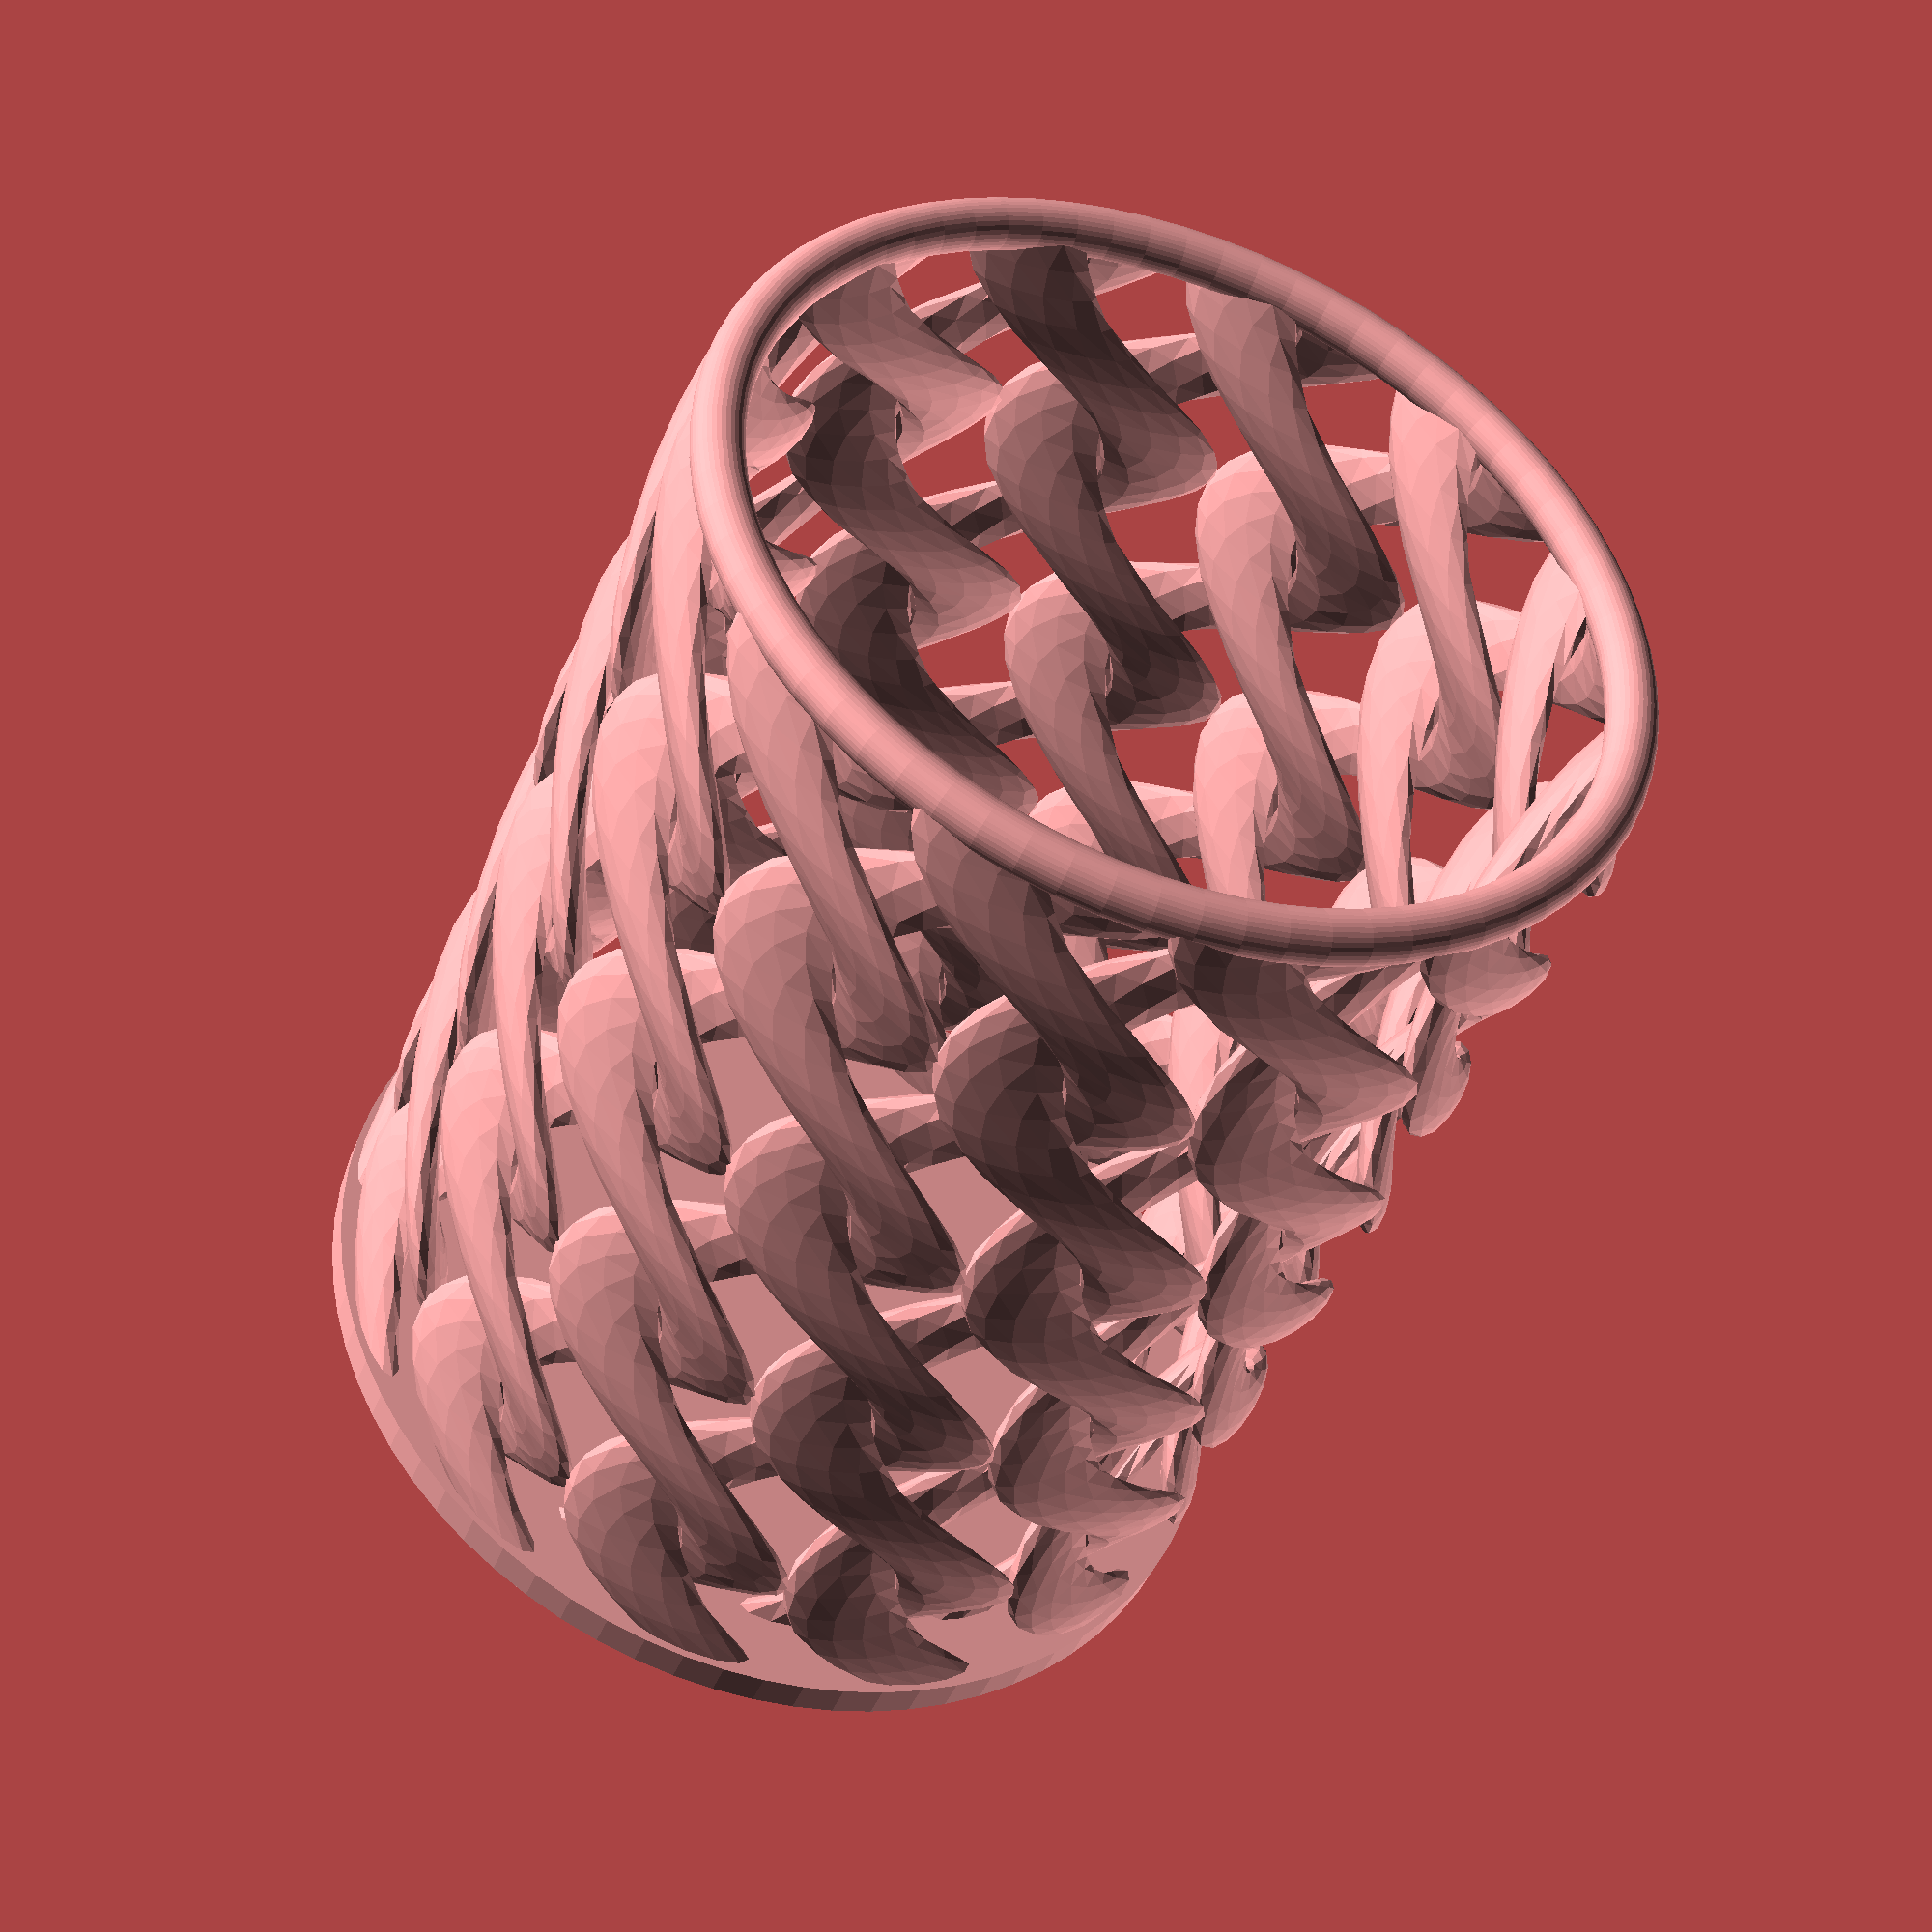
<openscad>
module link() {
	rotate([90,0,90]) scale([0.5,1.8,1]) 
	linear_extrude(height = 160, center = false, convexity = 10, twist = 810, $fn = 20)
	translate([9, 0, 0])
	circle(r = 5, $fn = 12);
}
module side() {
	for ( i = [0:11] ) {
		rotate( [i*30, 0, 0]) 	translate( [0, 60, 0] ) link();
		rotate( [i*30+15, 0, 0]) 	translate( [0, 60, 0] ) rotate([180,0,0])  link();
	}
}
module pencilCup() {
	rotate([0,-90,0]) side();
	translate([0,0,-5])cylinder(5,68,68, $fn = 72);

	rotate_extrude(convexity = 10, $fn = 72)
	translate([62.5, 160, 0])
	circle(r = 3.5, $fn = 36);
}

scale([0.6,0.6,0.6]) translate([0,0,5]) pencilCup();

</openscad>
<views>
elev=42.8 azim=340.9 roll=339.8 proj=p view=wireframe
</views>
